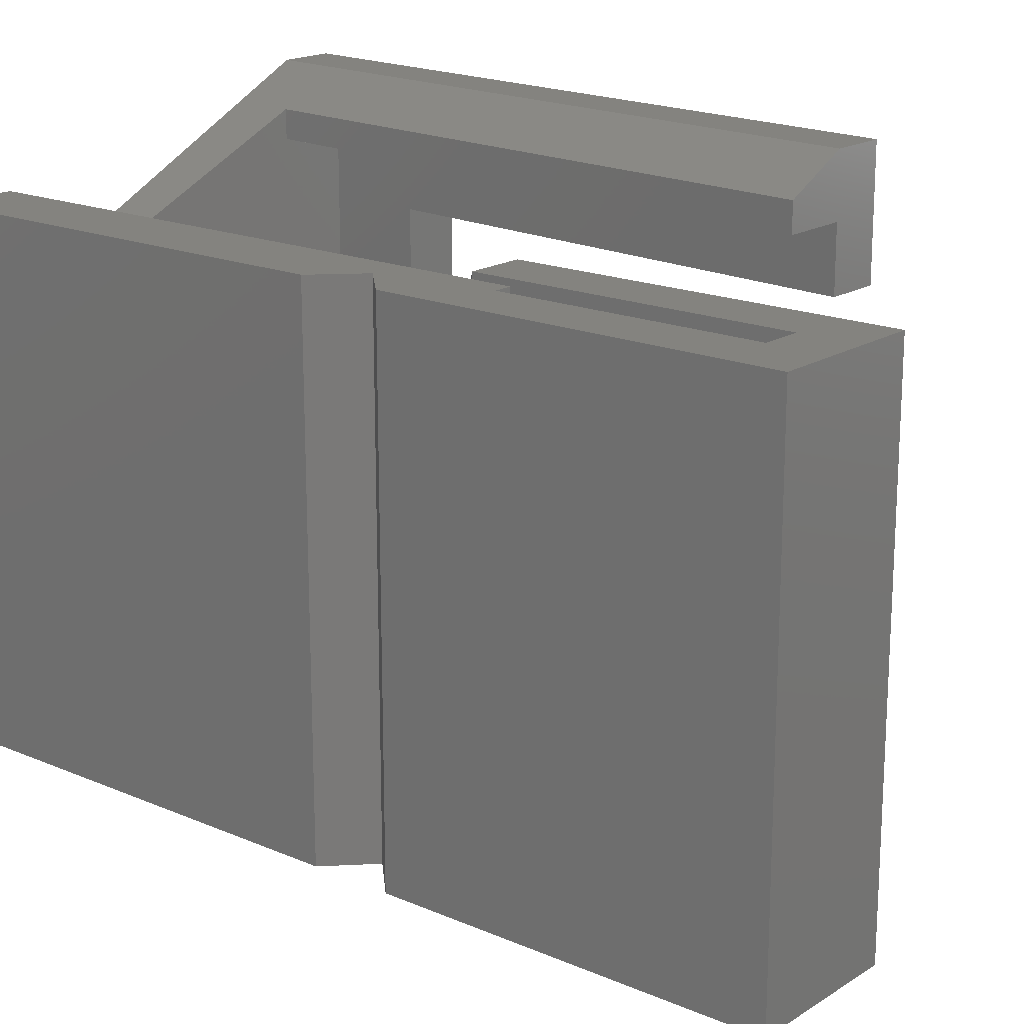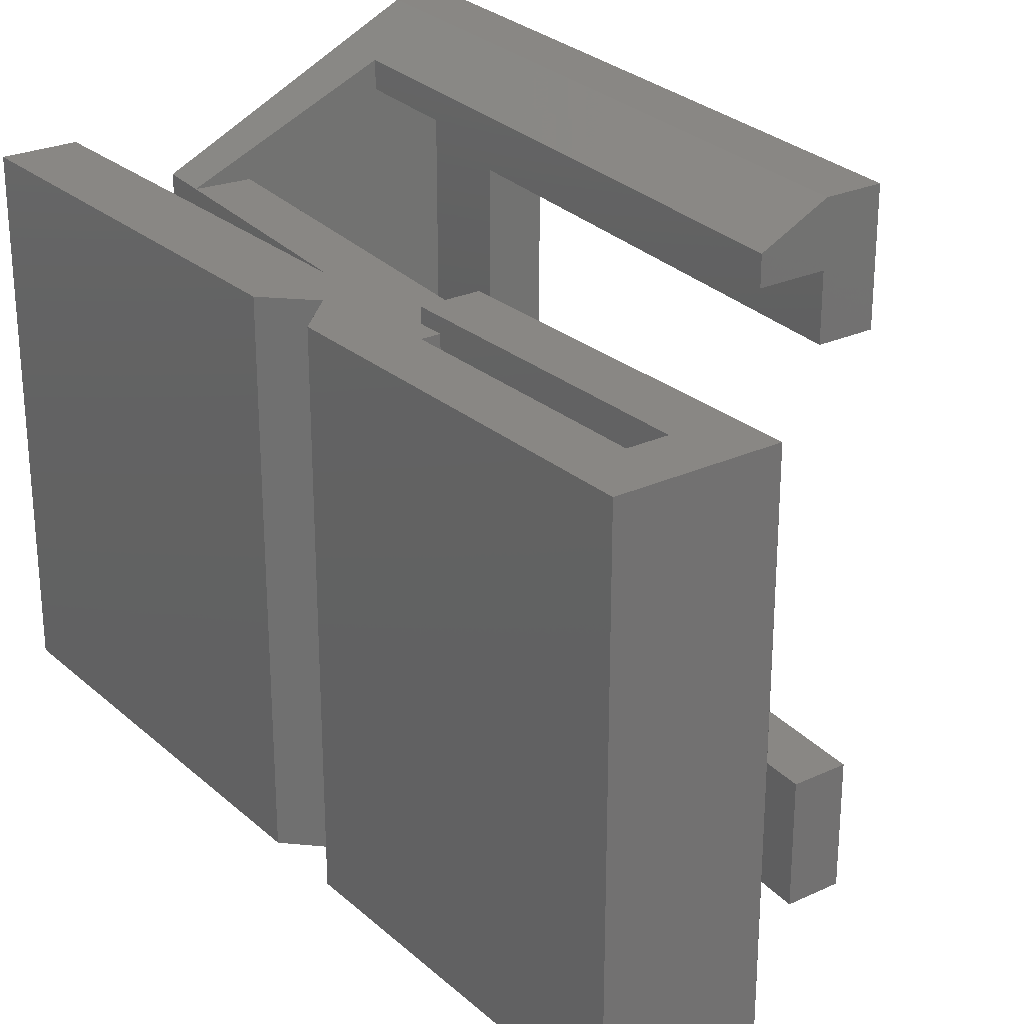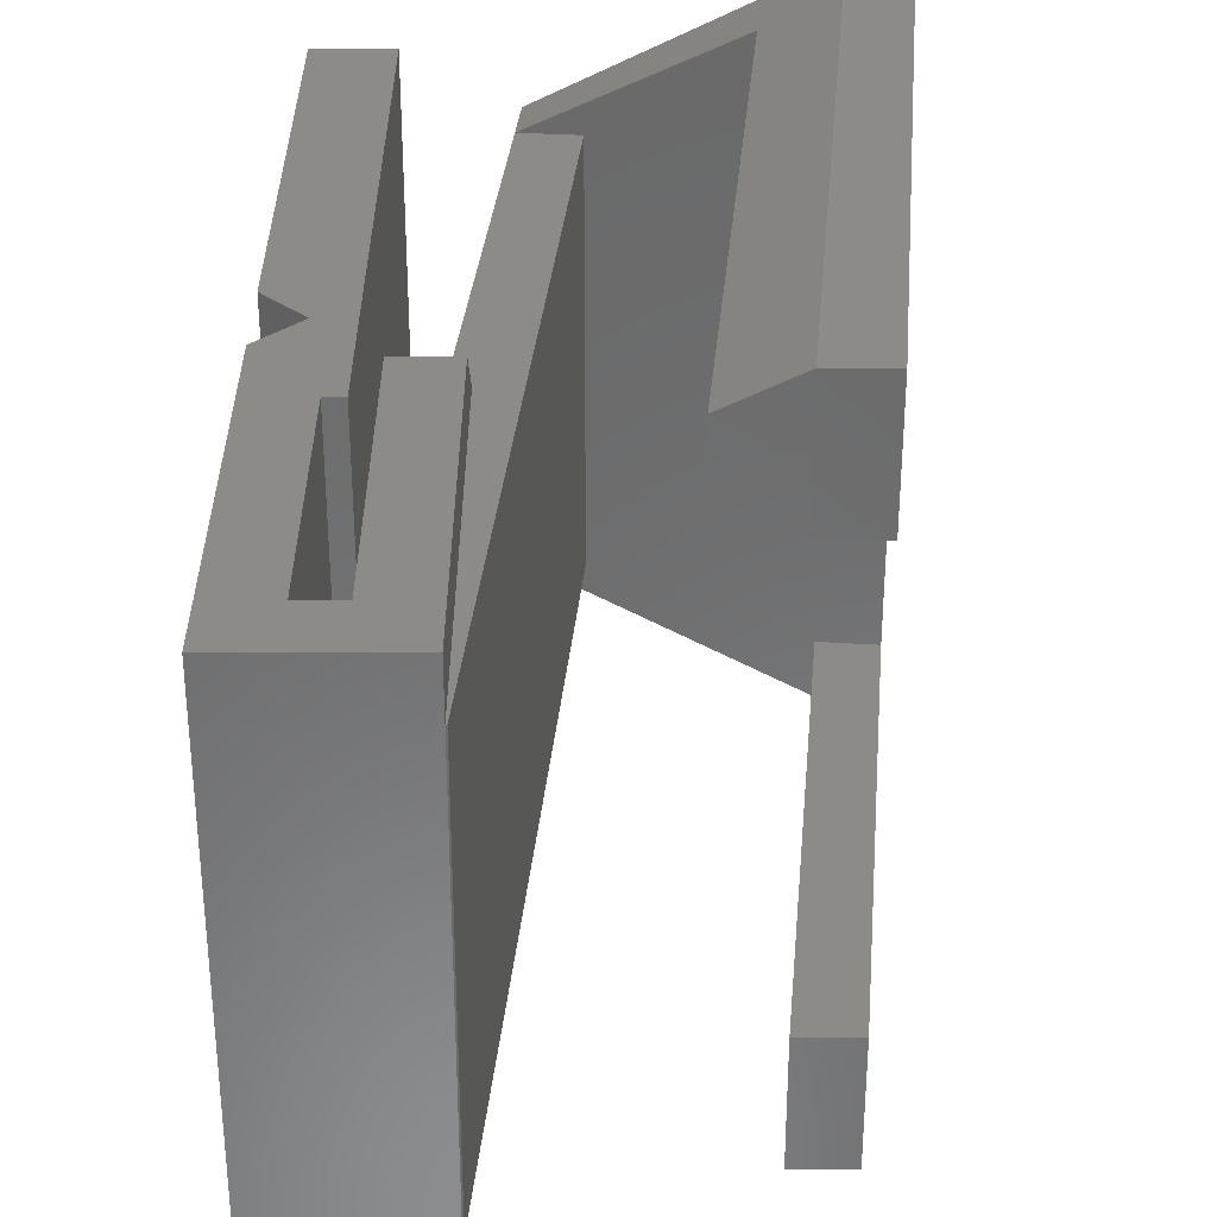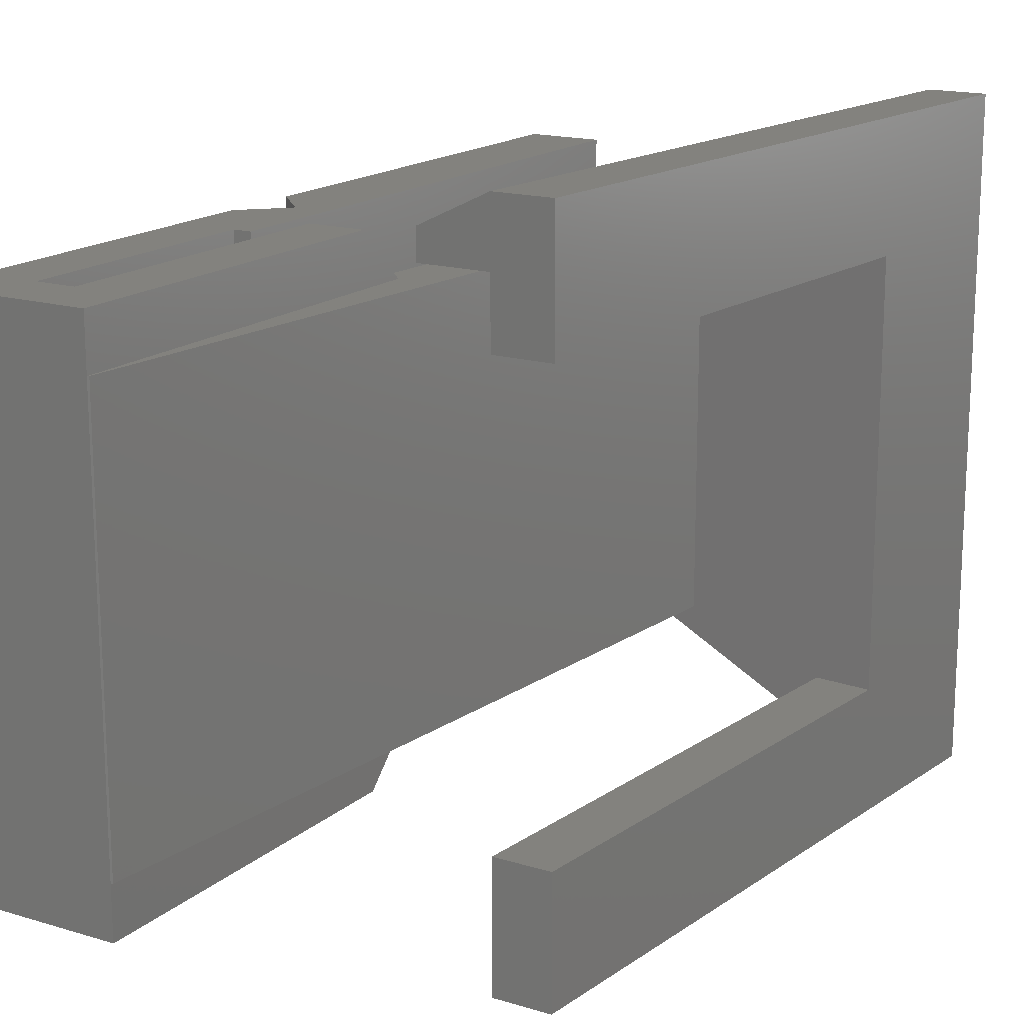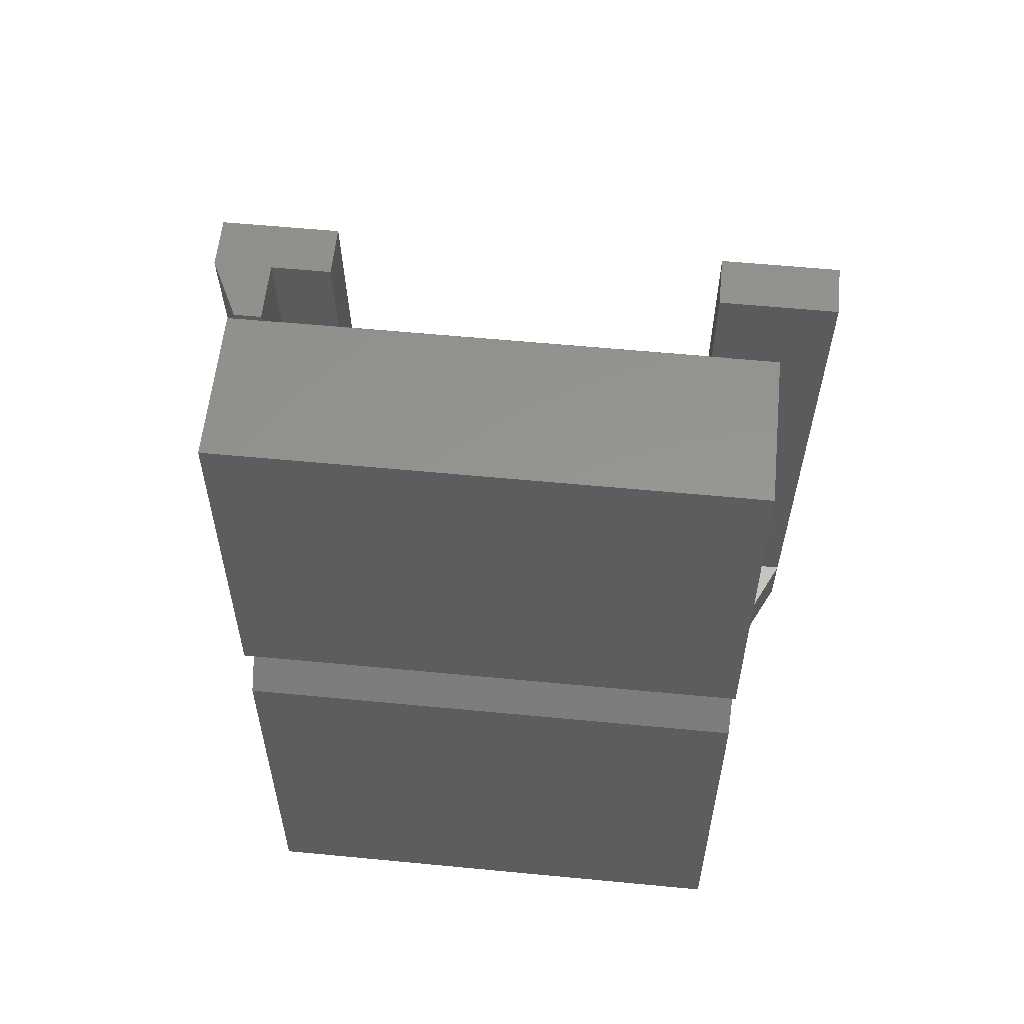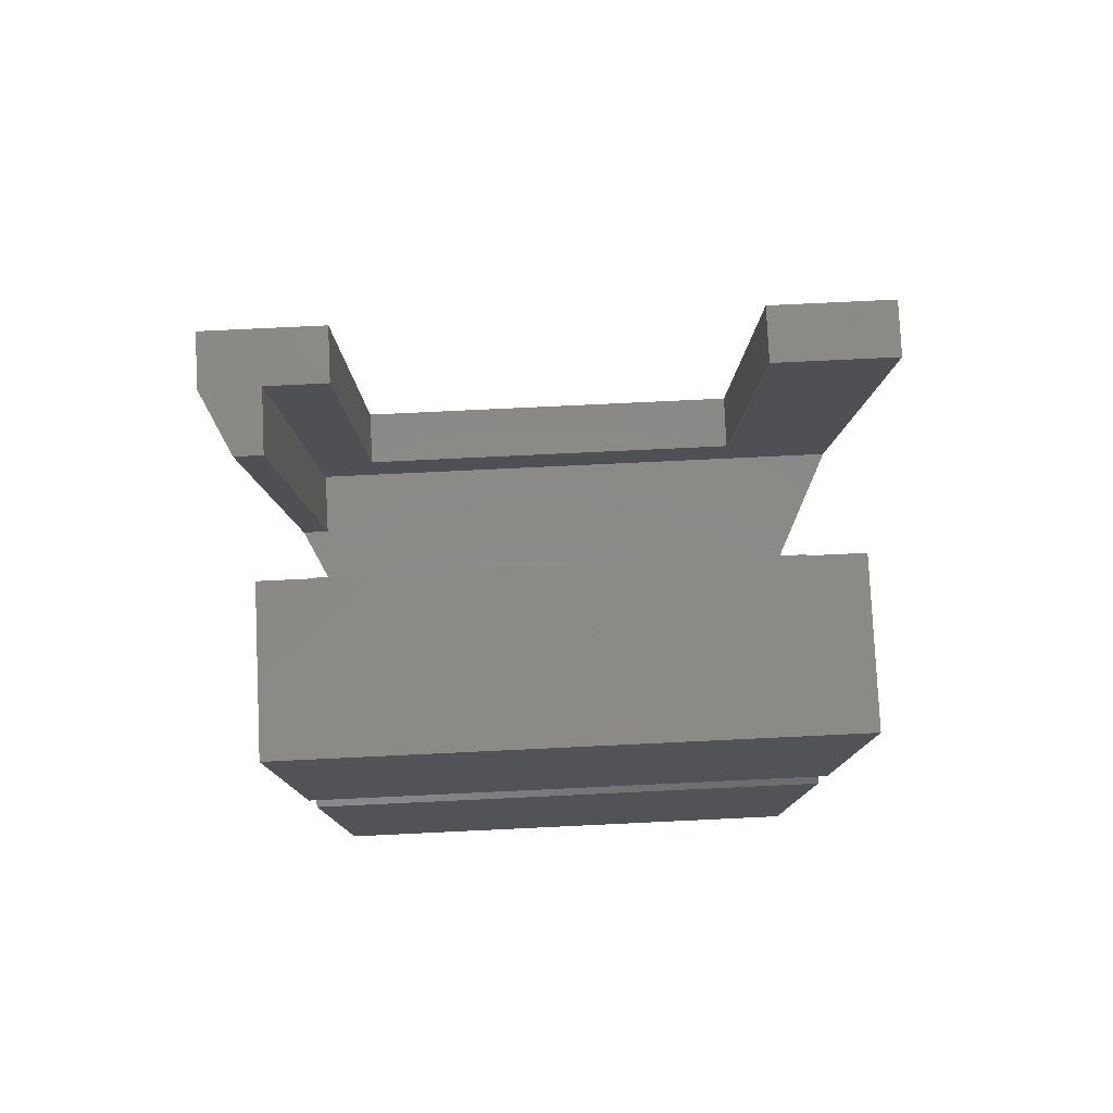
<metadata>
{"format":"stl","ext":"stl","renderer":"f3d","projection":"perspective","resolution":1024,"background":"white","views":[{"elev":18.1,"azim":-50.4,"up":"+Y"},{"elev":25.8,"azim":-36.4,"up":"+Y"},{"elev":32.6,"azim":0.1,"up":"+Y"},{"elev":16.7,"azim":31.4,"up":"+Y"},{"elev":57.8,"azim":-84.3,"up":"+Z"},{"elev":79.1,"azim":-92.7,"up":"+Z"}]}
</metadata>
<code>
# stl→obj: 69 verts, 134 faces
v 3.313 1 0.9962
v 2.551 9 9.699
v 3.313 9 0.9962
v 2.551 1 9.699
v 2.975 1 17.47
v 4.409 9 1.092
v 2.975 9 17.47
v 4.409 1 1.092
v 2.95 9 9.4
v 2.95 9 17.5
v 2.85 9 9.4
v 2.95 1 9.4
v 2.85 1 9.4
v 2.95 1 17.5
v 1.869 9 17.5
v 1.869 1 17.5
v 8.519 -1.5 0
v 9.624 11.5 0
v 9.624 -1.5 0
v 8.519 11.5 0
v 3.4 1 0
v 3.4 9 0
v 8.443 0.95 13.5
v 8.443 -1.5 13.5
v 9.315 0.95 3.529
v 9.315 9.05 3.529
v 8.443 11.5 13.5
v 8.443 9.05 13.5
v 7.338 11.5 13.5
v 8.393 -1.5 1.441
v 7.098 10.86 1.327
v 6.033 10.86 13.5
v 7.338 -1.5 13.5
v 8.393 10.3 1.441
v 8.219 9.05 3.433
v 7.338 10.3 13.5
v 8.219 0.95 3.433
v 7.338 0.95 13.5
v 7.338 9.05 13.5
v 7.098 10.3 1.327
v 6.033 10.3 13.5
v 0 0 10.08
v 0 10 17.5
v 0 10 10.08
v 0 0 17.5
v 0 0 0
v 0 10 8.522
v 0 10 0
v 0 0 8.522
v 1.85 0 17.5
v 1.85 10 17.5
v 1.85 10 16.4
v 1.85 0 16.4
v 0.7778 10 9.3
v 1.1 10 11.5
v 1.45 10 11.5
v 1.45 10 0
v 1.1 10 16.4
v 1.45 0 0
v 1.1 0 16.4
v 1.1 0 11.5
v 0.7778 0 9.3
v 1.45 0 11.5
v 1.85 0 10.4
v 1.85 10 10.4
v 2.95 10 17.5
v 2.95 0 17.5
v 2.95 0 10.4
v 2.95 10 10.4
f 1 2 3
f 2 1 4
f 5 6 7
f 6 5 8
f 7 9 10
f 3 9 6
f 6 9 7
f 9 3 11
f 11 3 2
f 1 12 13
f 1 13 4
f 12 1 8
f 12 5 14
f 5 12 8
f 15 14 10
f 14 15 16
f 17 18 19
f 17 20 18
f 21 20 17
f 20 21 22
f 23 24 25
f 26 27 28
f 27 26 18
f 25 18 26
f 25 19 18
f 19 25 24
f 20 27 18
f 27 20 29
f 21 30 1
f 30 21 17
f 21 3 22
f 3 21 1
f 29 31 32
f 20 31 29
f 22 31 20
f 31 22 3
f 30 24 33
f 19 30 17
f 30 19 24
f 34 35 36
f 34 37 35
f 30 37 34
f 33 37 30
f 37 33 38
f 36 35 39
f 40 36 41
f 36 40 34
f 31 6 40
f 6 31 3
f 6 34 40
f 34 6 8
f 34 8 30
f 30 8 1
f 40 32 31
f 32 40 41
f 35 28 39
f 28 35 26
f 35 25 26
f 25 35 37
f 37 23 25
f 23 37 38
f 32 36 29
f 36 32 41
f 36 27 29
f 27 36 28
f 28 36 39
f 38 24 23
f 24 38 33
f 42 43 44
f 43 42 45
f 46 47 48
f 47 46 49
f 43 50 51
f 50 43 45
f 50 52 51
f 52 50 53
f 54 55 56
f 55 54 44
f 57 54 56
f 57 47 54
f 47 57 48
f 58 51 52
f 51 58 43
f 55 43 58
f 43 55 44
f 46 57 59
f 57 46 48
f 45 60 50
f 45 61 60
f 42 61 45
f 62 61 42
f 61 62 63
f 59 49 46
f 49 59 62
f 62 59 63
f 50 60 53
f 60 55 58
f 55 60 61
f 60 52 53
f 52 60 58
f 55 63 56
f 63 55 61
f 63 57 56
f 57 63 59
f 64 51 65
f 51 64 50
f 66 15 10
f 15 51 16
f 51 15 66
f 16 67 14
f 16 50 67
f 50 16 51
f 68 14 67
f 14 68 12
f 10 69 66
f 69 10 9
f 64 67 50
f 67 64 68
f 69 51 66
f 51 69 65
f 13 64 4
f 2 65 11
f 4 65 2
f 65 4 64
f 13 68 64
f 68 13 12
f 11 69 9
f 69 11 65
f 10 5 7
f 5 10 14
f 62 44 54
f 44 62 42
f 49 54 47
f 54 49 62

</code>
